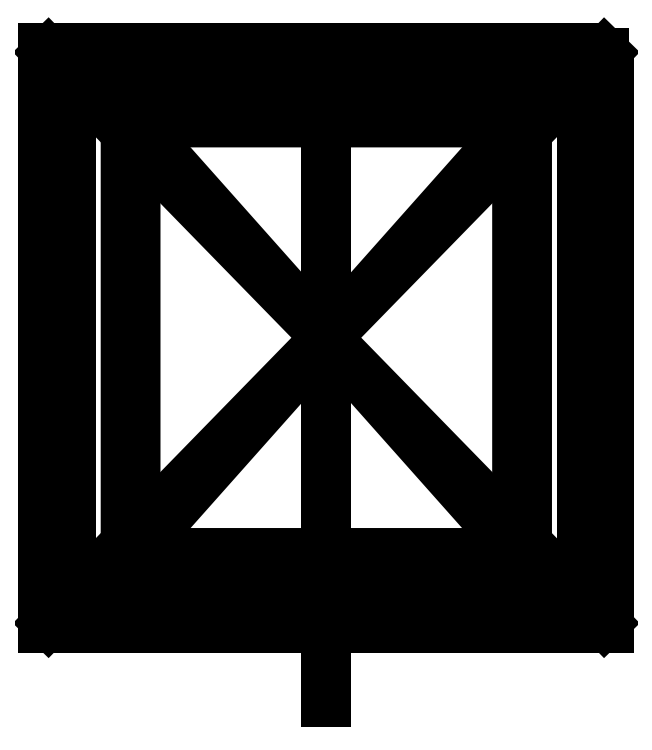
<metadata>
{"format":"dxf","ext":"dxf","renderer":"ezdxf+matplotlib","layout":"modelspace","background":"white","min_lineweight":24,"dpi":150}
</metadata>
<code>
0
SECTION
2
ENTITIES
0
LINE
8
0
10
284.2
20
-291.3
30
0
11
-284.2
21
-291.3
31
0
0
LINE
8
0
10
-284.2
20
-291.3
30
0
11
-284.2
21
291.3
31
0
0
LINE
8
0
10
-284.2
20
291.3
30
0
11
284.2
21
291.3
31
0
0
LINE
8
0
10
284.2
20
291.3
30
0
11
284.2
21
-291.3
31
0
0
LINE
8
0
10
284.2
20
-291.3
30
0
11
-284.2
21
291.3
31
0
0
LINE
8
0
10
-284.2
20
-291.3
30
0
11
284.2
21
291.3
31
0
0
LINE
8
0
10
-261.4
20
291.3
30
0
11
-261.4
21
-291.3
31
0
0
CIRCLE
8
0
10
-261.4
20
280.6
30
0
40
2
0
CIRCLE
8
0
10
-261.4
20
266.5
30
0
40
2
0
CIRCLE
8
0
10
-261.4
20
-280.6
30
0
40
2
0
CIRCLE
8
0
10
-261.4
20
-266.5
30
0
40
2
0
LINE
8
0
10
261.4
20
291.3
30
0
11
261.4
21
-291.3
31
0
0
CIRCLE
8
0
10
261.4
20
280.6
30
0
40
2
0
CIRCLE
8
0
10
261.4
20
266.5
30
0
40
2
0
CIRCLE
8
0
10
261.4
20
-280.6
30
0
40
2
0
CIRCLE
8
0
10
261.4
20
-266.5
30
0
40
2
0
LINE
8
0
10
-261.4
20
-266.5
30
0
11
261.4
21
-266.5
31
0
0
CIRCLE
8
0
10
-2.136e-14
20
-273.2
30
0
40
2
0
LINE
8
0
10
-2.089e-14
20
-291.3
30
0
11
-3.57e-14
21
291.3
31
0
0
CIRCLE
8
0
10
-3.524e-14
20
273.2
30
0
40
2
0
CIRCLE
8
0
10
-3.56e-14
20
287.3
30
0
40
2
0
CIRCLE
8
0
10
-2.1e-14
20
-287.3
30
0
40
2
0
LWPOLYLINE
8
0
90
8
70
1
43
0
10
-180
20
225
10
180
20
225
42
-0.4142
10
200
20
205
10
200
20
-205
42
-0.4142
10
180
20
-225
10
-180
20
-225
42
-0.4142
10
-200
20
-205
10
-200
20
205
42
-0.4142
0
LINE
8
0
10
200
20
225
30
0
11
-200
21
-225
31
0
0
LINE
8
0
10
-200
20
225
30
0
11
200
21
-225
31
0
0
LWPOLYLINE
8
0
90
4
70
1
43
0
10
289.2
20
296.3
10
-289.2
20
296.3
10
-289.2
20
-296.3
10
289.2
20
-296.3
0
CIRCLE
8
0
10
279.2
20
101.3
30
0
40
2
0
CIRCLE
8
0
10
279.2
20
-101.3
30
0
40
2
0
CIRCLE
8
0
10
-279.2
20
-101.3
30
0
40
2
0
CIRCLE
8
0
10
-279.2
20
101.3
30
0
40
2
0
LINE
8
0
10
1.214e-13
20
-372.5
30
0
11
-3.553e-14
21
-296.3
31
0
0
LINE
8
0
10
-261.4
20
266.5
30
0
11
261.4
21
266.5
31
0
0
LINE
8
0
10
261.4
20
-280.6
30
0
11
-261.4
21
-280.6
31
0
0
LINE
8
0
10
261.4
20
280.6
30
0
11
-261.4
21
280.6
31
0
0
LWPOLYLINE
8
0
90
8
70
1
43
0
10
195
20
205
10
195
20
-205
42
-0.4142
10
180
20
-220
10
-180
20
-220
42
-0.4142
10
-195
20
-205
10
-195
20
205
42
-0.4142
10
-180
20
220
10
180
20
220
42
-0.4142
0
LWPOLYLINE
8
0
90
8
70
1
43
0
10
180
20
-230
10
-180
20
-230
42
-0.4142
10
-205
20
-205
10
-205
20
205
42
-0.4142
10
-180
20
230
10
180
20
230
42
-0.4142
10
205
20
205
10
205
20
-205
42
-0.4142
0
ENDSEC
0
EOF

</code>
